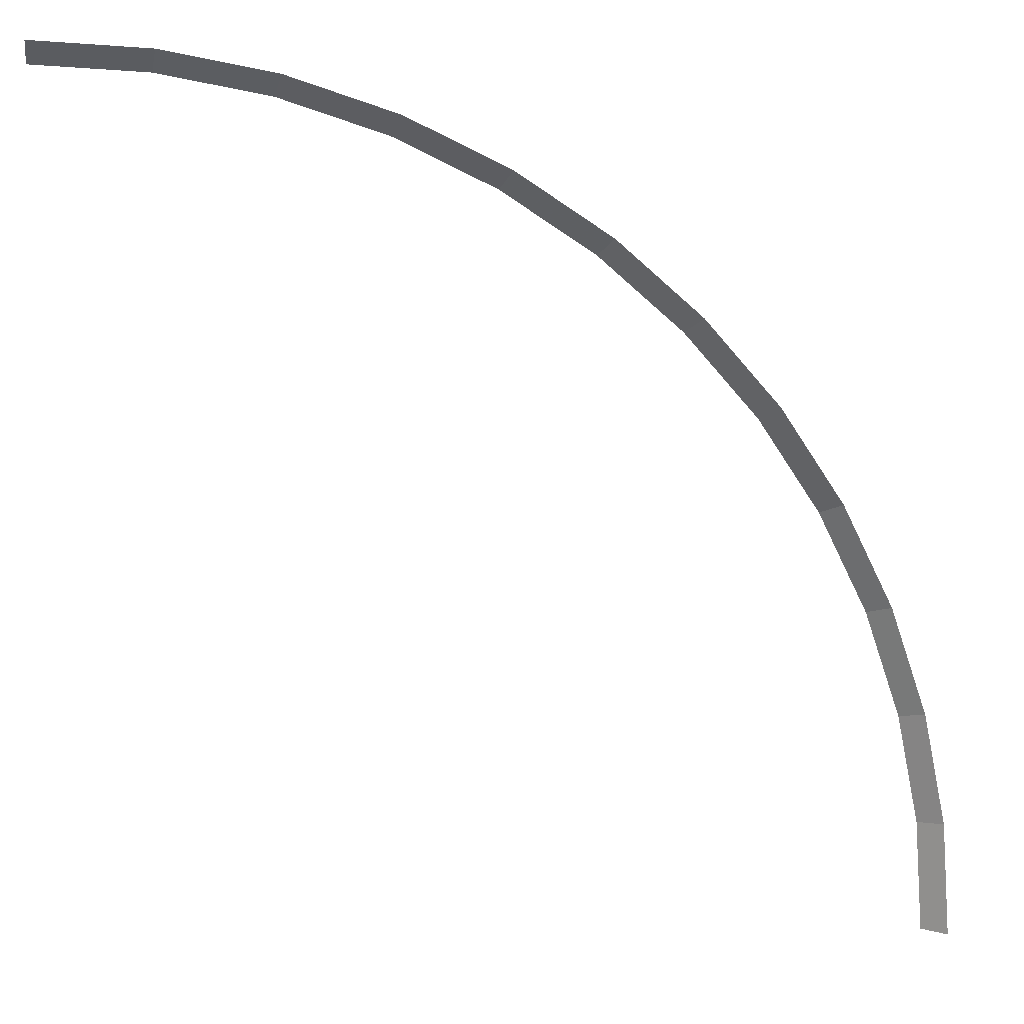
<metadata>
{"format":"obj","ext":"obj","renderer":"f3d","projection":"perspective","resolution":1024,"background":"white","views":[{"elev":10.1,"azim":-8.8,"up":"+Z"}]}
</metadata>
<code>
v 2 0.05 0
v 1.983 0.05 0.261
v 2.032 0 0.2675
v 2.05 0 0
v 1.983 0.05 0.261
v 1.932 0.05 0.5176
v 1.98 0 0.5305
v 2.032 0 0.2675
v 1.932 0.05 0.5176
v 1.848 0.05 0.7654
v 1.894 0 0.7845
v 1.98 0 0.5305
v 1.848 0.05 0.7654
v 1.732 0.05 1
v 1.775 0 1.025
v 1.894 0 0.7845
v 1.732 0.05 1
v 1.587 0.05 1.218
v 1.626 0 1.248
v 1.775 0 1.025
v 1.587 0.05 1.218
v 1.414 0.05 1.414
v 1.45 0 1.45
v 1.626 0 1.248
v 1.414 0.05 1.414
v 1.218 0.05 1.587
v 1.248 0 1.626
v 1.45 0 1.45
v 1.218 0.05 1.587
v 1 0.05 1.732
v 1.025 0 1.775
v 1.248 0 1.626
v 1 0.05 1.732
v 0.7654 0.05 1.848
v 0.7845 0 1.894
v 1.025 0 1.775
v 0.7654 0.05 1.848
v 0.5176 0.05 1.932
v 0.5305 0 1.98
v 0.7845 0 1.894
v 0.5176 0.05 1.932
v 0.261 0.05 1.983
v 0.2675 0 2.032
v 0.5305 0 1.98
v 0.261 0.05 1.983
v 0 0.05 2
v 0 0 2.05
v 0.2675 0 2.032
g mesh1992
f 1 2 3
f 3 4 1
f 5 6 7
f 7 8 5
f 9 10 11
f 11 12 9
f 13 14 15
f 15 16 13
f 17 18 19
f 19 20 17
f 21 22 23
f 23 24 21
f 25 26 27
f 27 28 25
f 29 30 31
f 31 32 29
f 33 34 35
f 35 36 33
f 37 38 39
f 39 40 37
f 41 42 43
f 43 44 41
f 45 46 47
f 47 48 45

</code>
